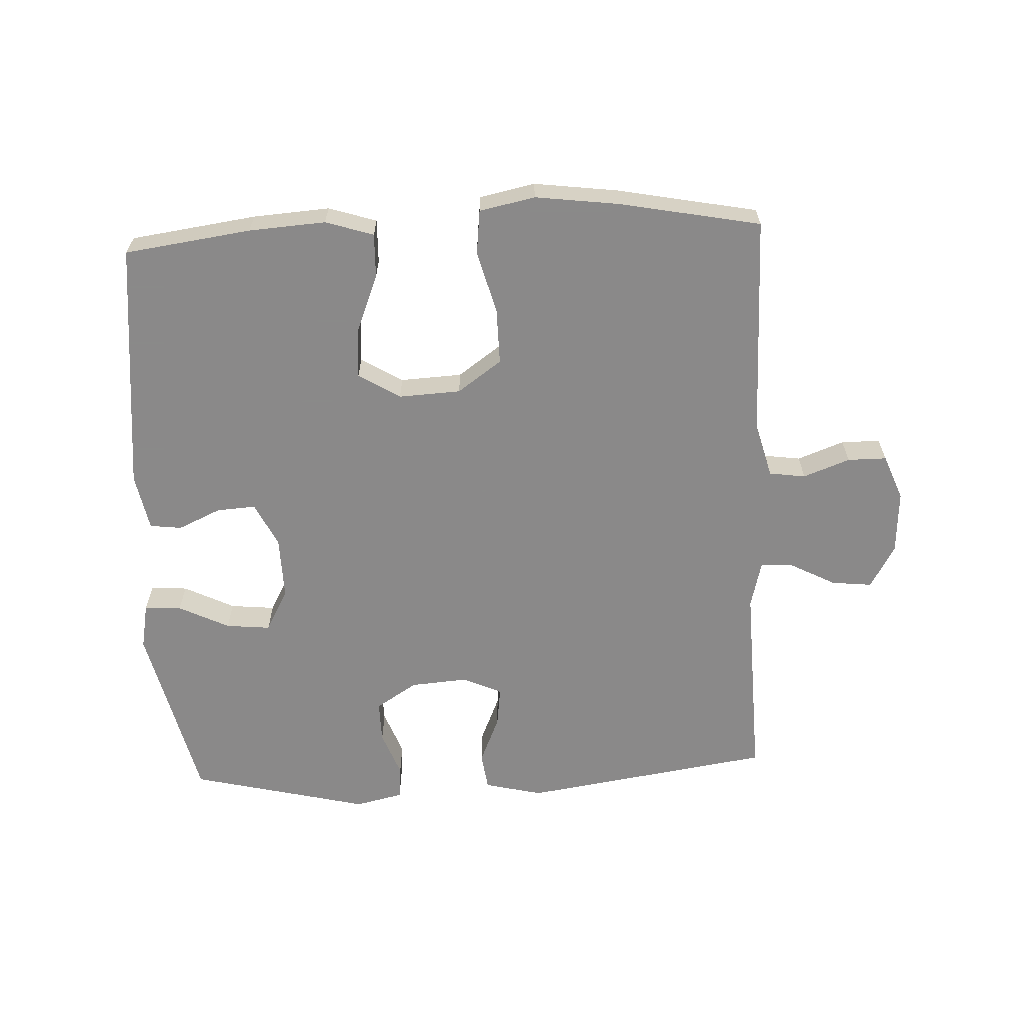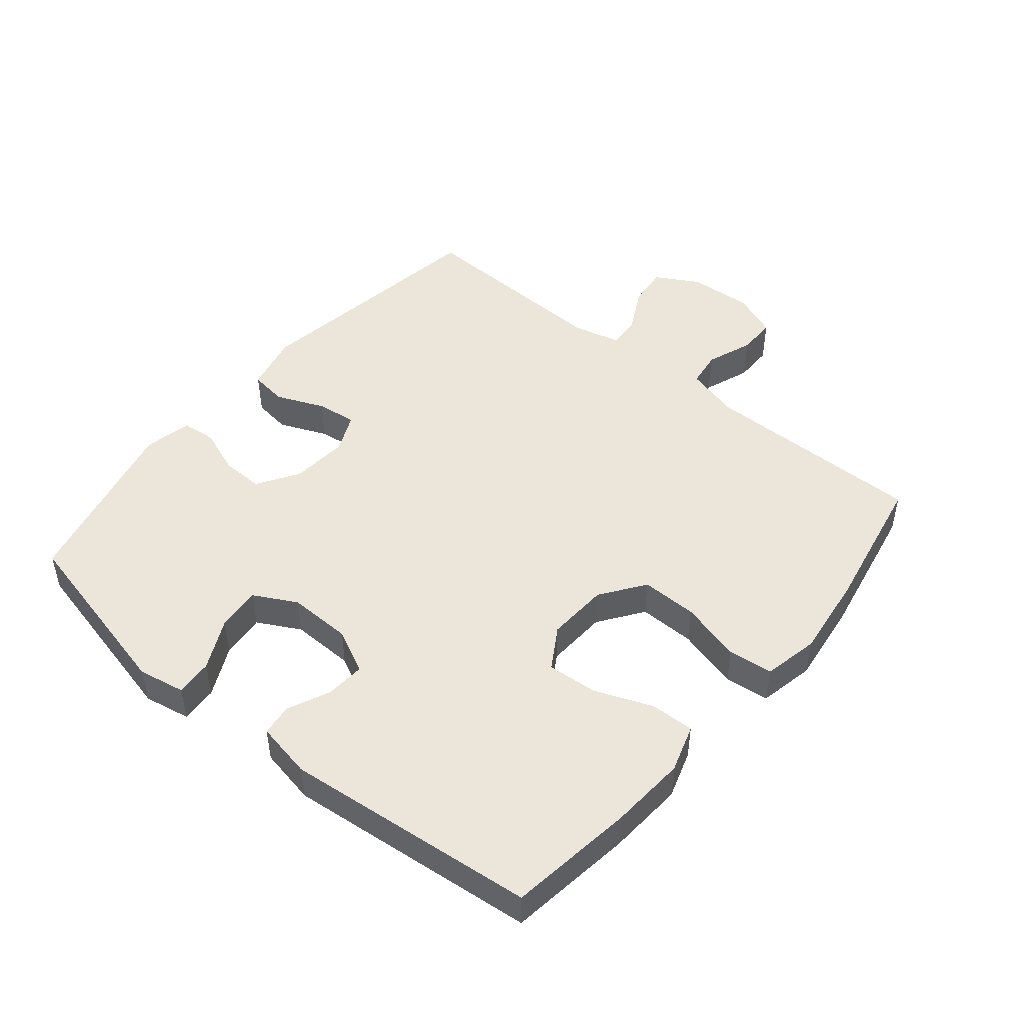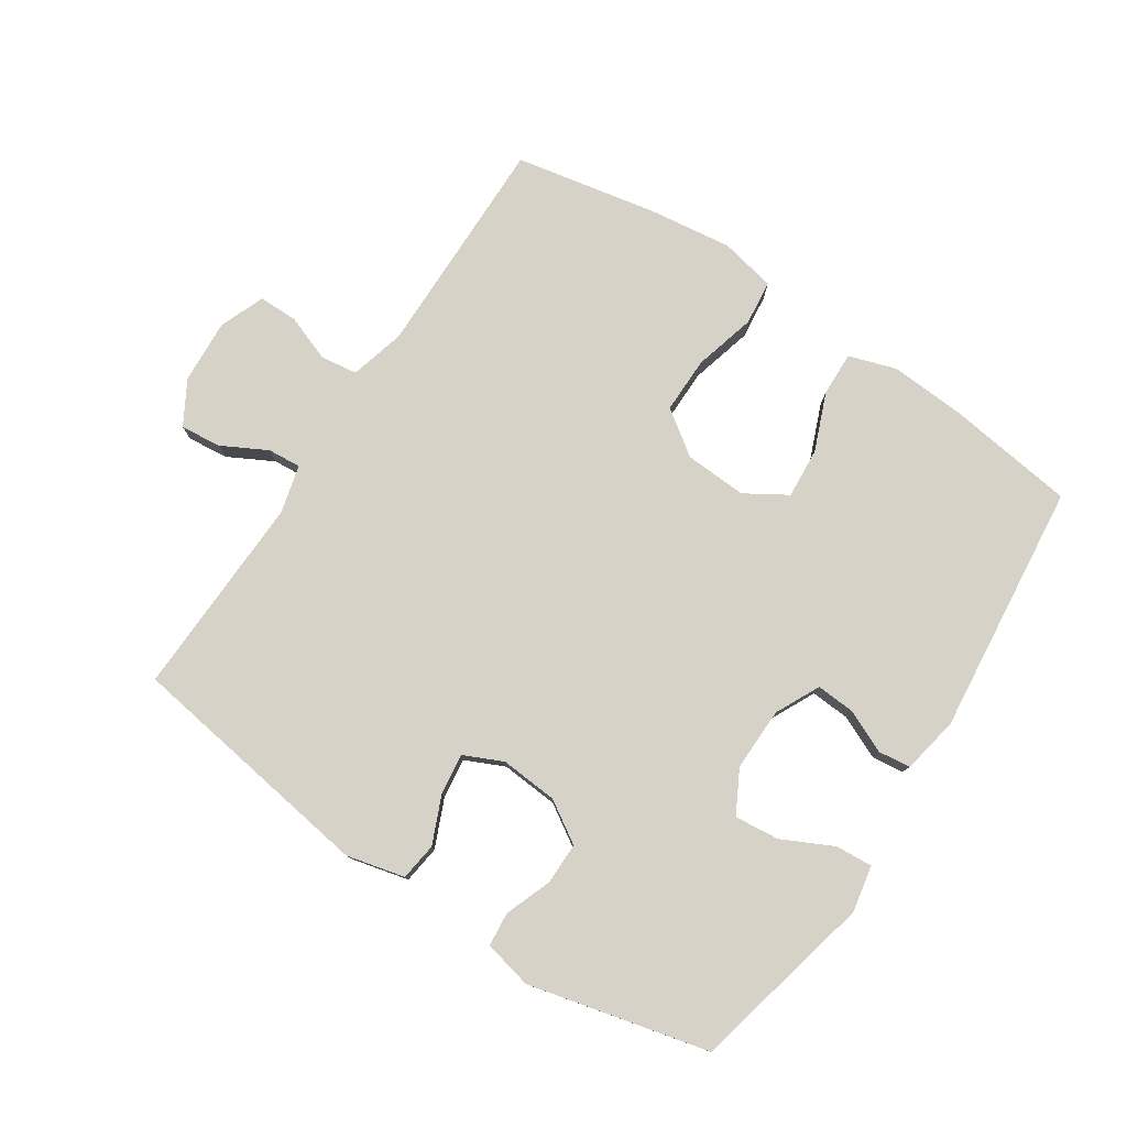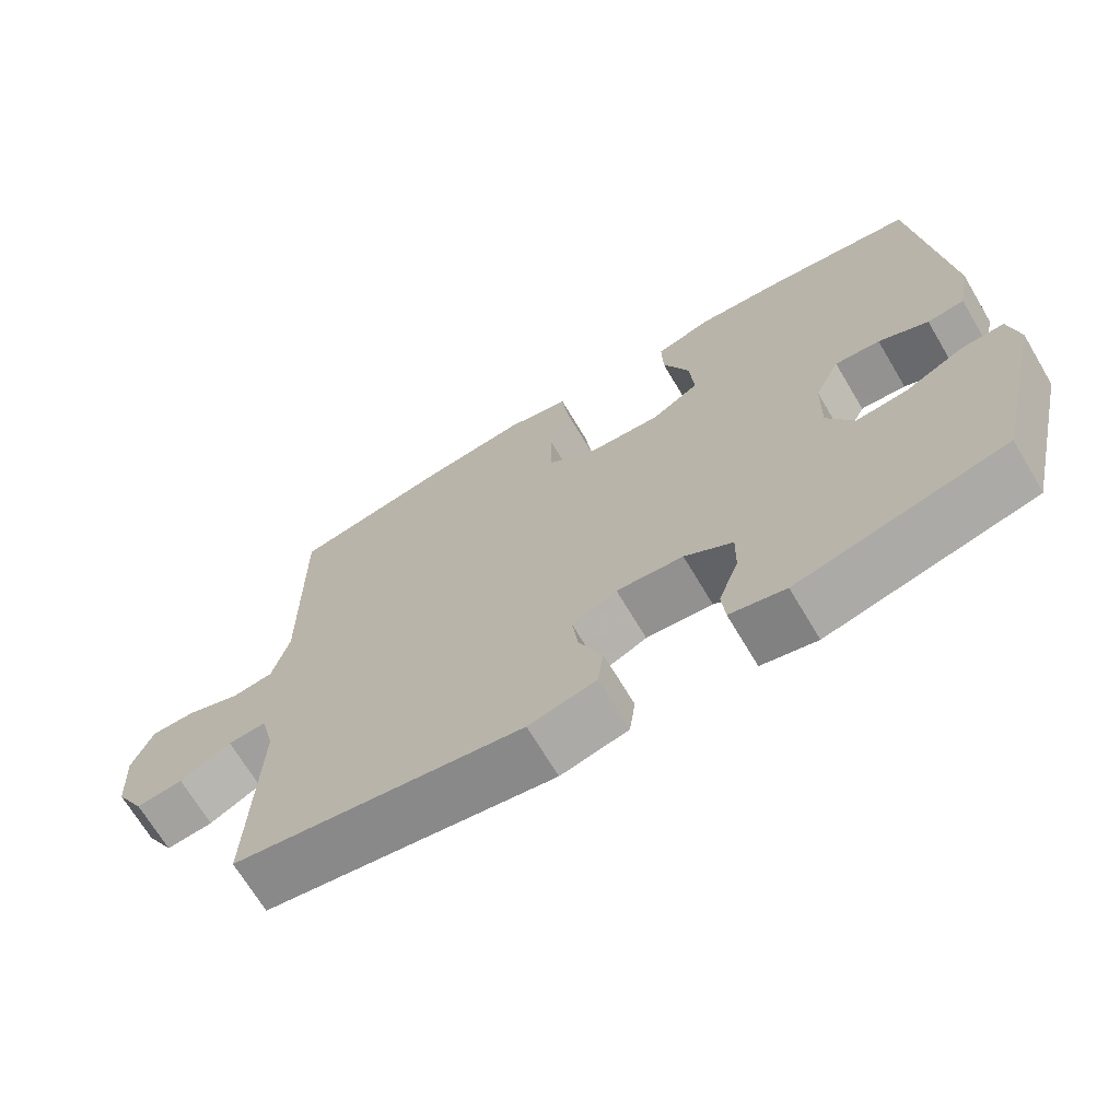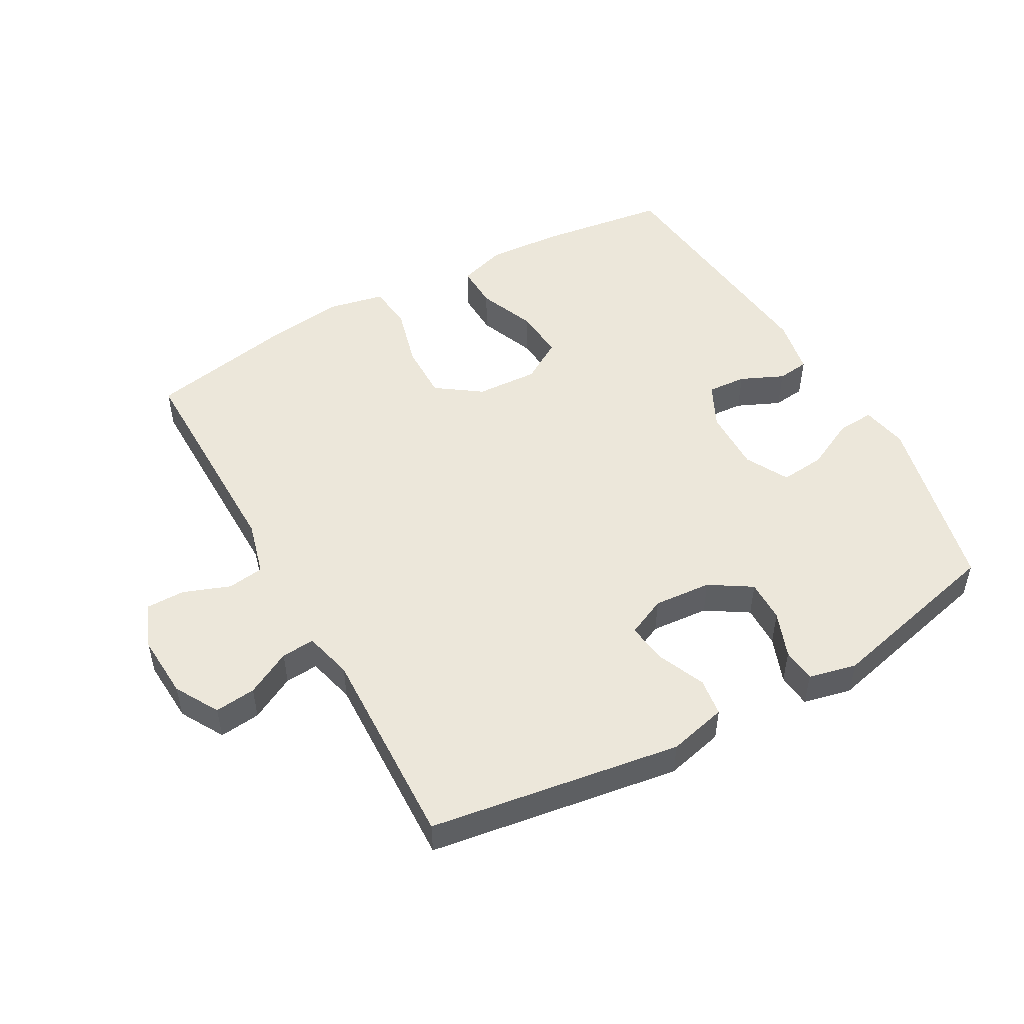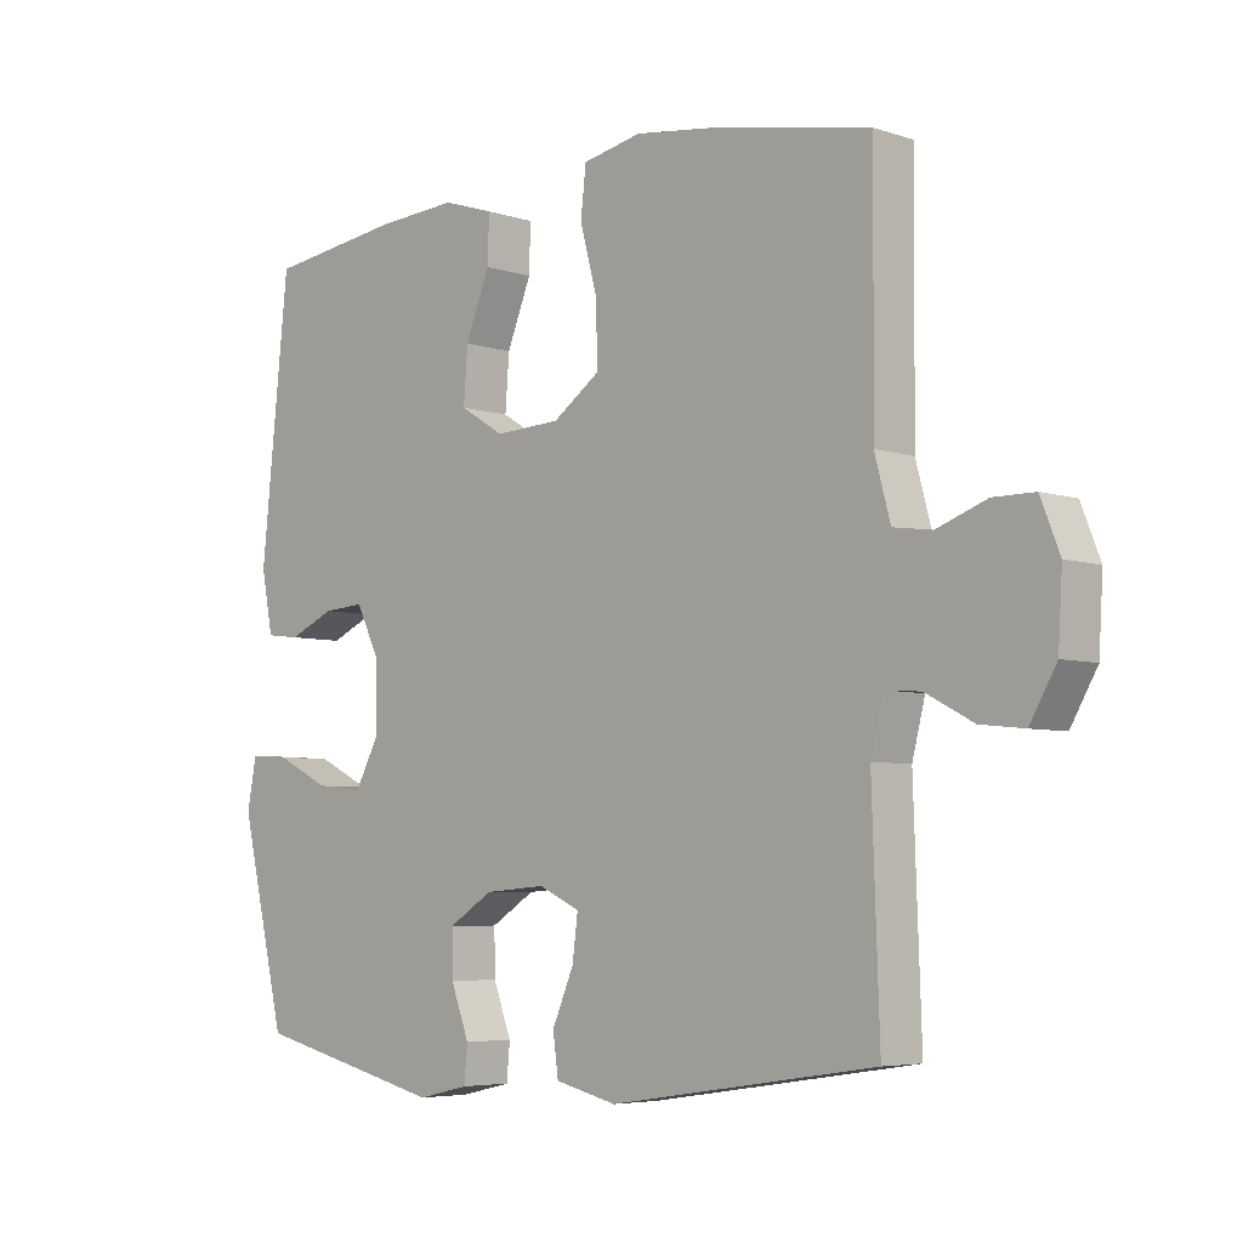
<metadata>
{"format":"obj","ext":"obj","renderer":"f3d","projection":"perspective","resolution":1024,"background":"white","views":[{"elev":-63.3,"azim":2.7,"up":"+Y"},{"elev":47.9,"azim":-50.3,"up":"+Y"},{"elev":78.5,"azim":-146.6,"up":"+Y"},{"elev":-68.9,"azim":-149.3,"up":"+Z"},{"elev":50.3,"azim":150.8,"up":"+Y"},{"elev":-5.4,"azim":44.5,"up":"+Z"}]}
</metadata>
<code>
v 0.5 0.07 -0.5
v 0.108 0.07 -0.559
v 0.017 0.07 -0.537
v 0.009 0.07 -0.478
v 0.041 0.07 -0.403
v 0.049 0.07 -0.34
v -0.012 0.07 -0.312
v -0.102 0.07 -0.319
v -0.167 0.07 -0.36
v -0.166 0.07 -0.426
v -0.139 0.07 -0.498
v -0.144 0.07 -0.551
v -0.219 0.07 -0.568
v -0.5 0.07 -0.5
v -0.567 0.07 -0.214
v -0.553 0.07 -0.141
v -0.495 0.07 -0.145
v -0.416 0.07 -0.184
v -0.346 0.07 -0.191
v -0.31 0.07 -0.124
v -0.312 0.07 -0.025
v -0.346 0.07 0.044
v -0.407 0.07 0.04
v -0.474 0.07 0.01
v -0.524 0.07 0.016
v -0.541 0.07 0.105
v -0.5 0.07 0.5
v -0.302 0.07 0.527
v -0.182 0.07 0.535
v -0.107 0.07 0.511
v -0.109 0.07 0.442
v -0.145 0.07 0.352
v -0.151 0.07 0.273
v -0.086 0.07 0.233
v 0.011 0.07 0.238
v 0.08 0.07 0.287
v 0.079 0.07 0.375
v 0.053 0.07 0.472
v 0.061 0.07 0.542
v 0.148 0.07 0.56
v 0.279 0.07 0.543
v 0.5 0.07 0.5
v 0.497 0.07 0.151
v 0.52 0.07 0.065
v 0.577 0.07 0.057
v 0.65 0.07 0.084
v 0.711 0.07 0.084
v 0.739 0.07 0.013
v 0.733 0.07 -0.087
v 0.694 0.07 -0.155
v 0.63 0.07 -0.148
v 0.56 0.07 -0.111
v 0.508 0.07 -0.107
v 0.489 0.07 -0.182
v 0.5 0 -0.5
v 0.108 0 -0.559
v 0.017 0 -0.537
v 0.009 0 -0.478
v 0.041 0 -0.403
v 0.049 0 -0.34
v -0.012 0 -0.312
v -0.102 0 -0.319
v -0.167 0 -0.36
v -0.166 0 -0.426
v -0.139 0 -0.498
v -0.144 0 -0.551
v -0.219 0 -0.568
v -0.5 0 -0.5
v -0.567 0 -0.214
v -0.553 0 -0.141
v -0.495 0 -0.145
v -0.416 0 -0.184
v -0.346 0 -0.191
v -0.31 0 -0.124
v -0.312 0 -0.025
v -0.346 0 0.044
v -0.407 0 0.04
v -0.474 0 0.01
v -0.524 0 0.016
v -0.541 0 0.105
v -0.5 0 0.5
v -0.302 0 0.527
v -0.182 0 0.535
v -0.107 0 0.511
v -0.109 0 0.442
v -0.145 0 0.352
v -0.151 0 0.273
v -0.086 0 0.233
v 0.011 0 0.238
v 0.08 0 0.287
v 0.079 0 0.375
v 0.053 0 0.472
v 0.061 0 0.542
v 0.148 0 0.56
v 0.279 0 0.543
v 0.5 0 0.5
v 0.497 0 0.151
v 0.52 0 0.065
v 0.577 0 0.057
v 0.65 0 0.084
v 0.711 0 0.084
v 0.739 0 0.013
v 0.733 0 -0.087
v 0.694 0 -0.155
v 0.63 0 -0.148
v 0.56 0 -0.111
v 0.508 0 -0.107
v 0.489 0 -0.182
f 49 50 51 52
f 49 52 53
f 48 49 53
f 45 46 47 48
f 44 45 48 53
f 43 44 53 54
f 41 42 43 54
f 37 38 39 40
f 36 37 40 41
f 29 30 31 32
f 29 32 33
f 28 29 33
f 27 28 33
f 26 27 33
f 23 24 25 26
f 22 23 26 33
f 21 22 33 34
f 15 16 17 18
f 15 18 19
f 14 15 19
f 13 14 19 20
f 10 11 12 13
f 9 10 13 20
f 2 3 4 5
f 2 5 6
f 1 2 6
f 36 41 54 1
f 20 21 34 35
f 8 9 20 35
f 7 8 35 36
f 1 6 7 36
f 106 105 104 103
f 107 106 103
f 107 103 102
f 102 101 100 99
f 107 102 99 98
f 108 107 98 97
f 108 97 96 95
f 94 93 92 91
f 95 94 91 90
f 86 85 84 83
f 87 86 83
f 87 83 82
f 87 82 81
f 87 81 80
f 80 79 78 77
f 87 80 77 76
f 88 87 76 75
f 72 71 70 69
f 73 72 69
f 73 69 68
f 74 73 68 67
f 67 66 65 64
f 74 67 64 63
f 59 58 57 56
f 60 59 56
f 60 56 55
f 55 108 95 90
f 89 88 75 74
f 89 74 63 62
f 90 89 62 61
f 90 61 60 55
f 1 55 56 2
f 2 56 57 3
f 3 57 58 4
f 4 58 59 5
f 5 59 60 6
f 6 60 61 7
f 7 61 62 8
f 8 62 63 9
f 9 63 64 10
f 10 64 65 11
f 11 65 66 12
f 12 66 67 13
f 13 67 68 14
f 14 68 69 15
f 15 69 70 16
f 16 70 71 17
f 17 71 72 18
f 18 72 73 19
f 19 73 74 20
f 20 74 75 21
f 21 75 76 22
f 22 76 77 23
f 23 77 78 24
f 24 78 79 25
f 25 79 80 26
f 26 80 81 27
f 27 81 82 28
f 28 82 83 29
f 29 83 84 30
f 30 84 85 31
f 31 85 86 32
f 32 86 87 33
f 33 87 88 34
f 34 88 89 35
f 35 89 90 36
f 36 90 91 37
f 37 91 92 38
f 38 92 93 39
f 39 93 94 40
f 40 94 95 41
f 41 95 96 42
f 42 96 97 43
f 43 97 98 44
f 44 98 99 45
f 45 99 100 46
f 46 100 101 47
f 47 101 102 48
f 48 102 103 49
f 49 103 104 50
f 50 104 105 51
f 51 105 106 52
f 52 106 107 53
f 53 107 108 54
f 54 108 55 1

</code>
